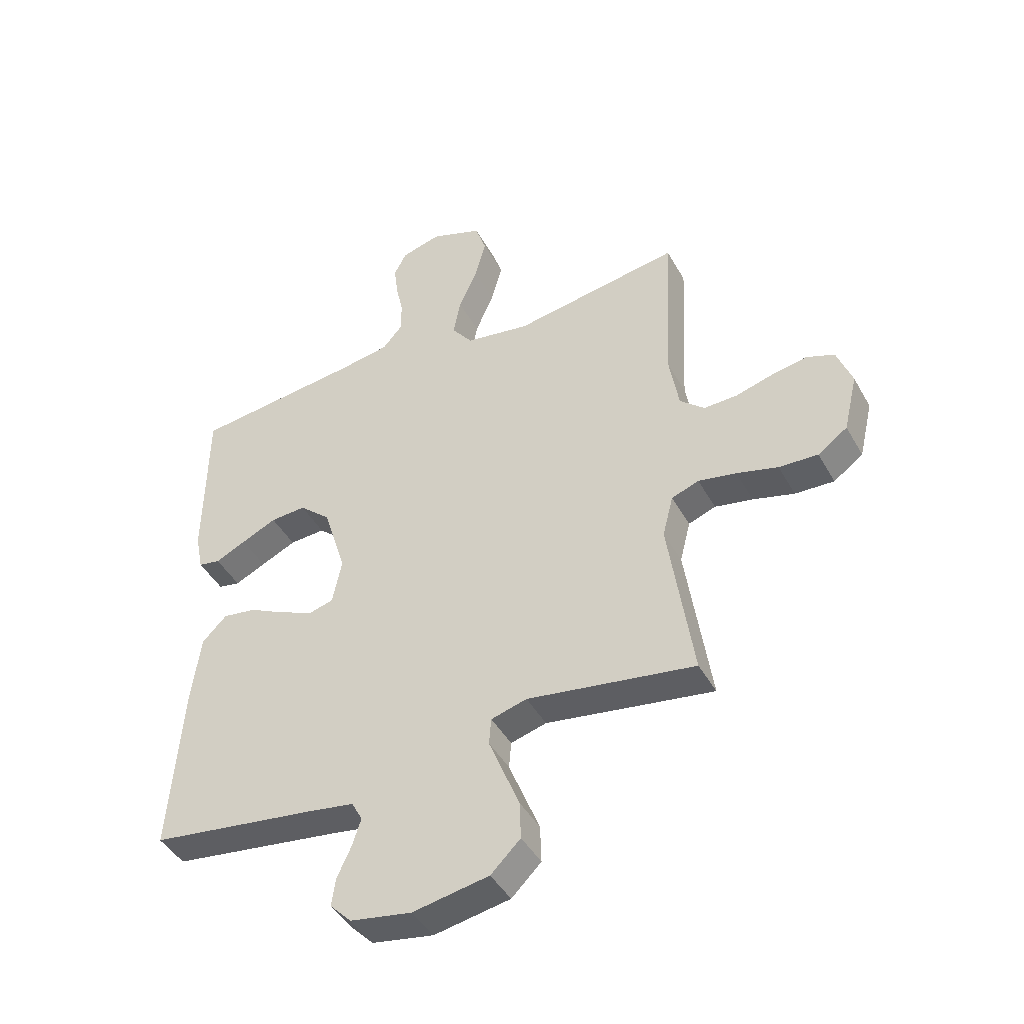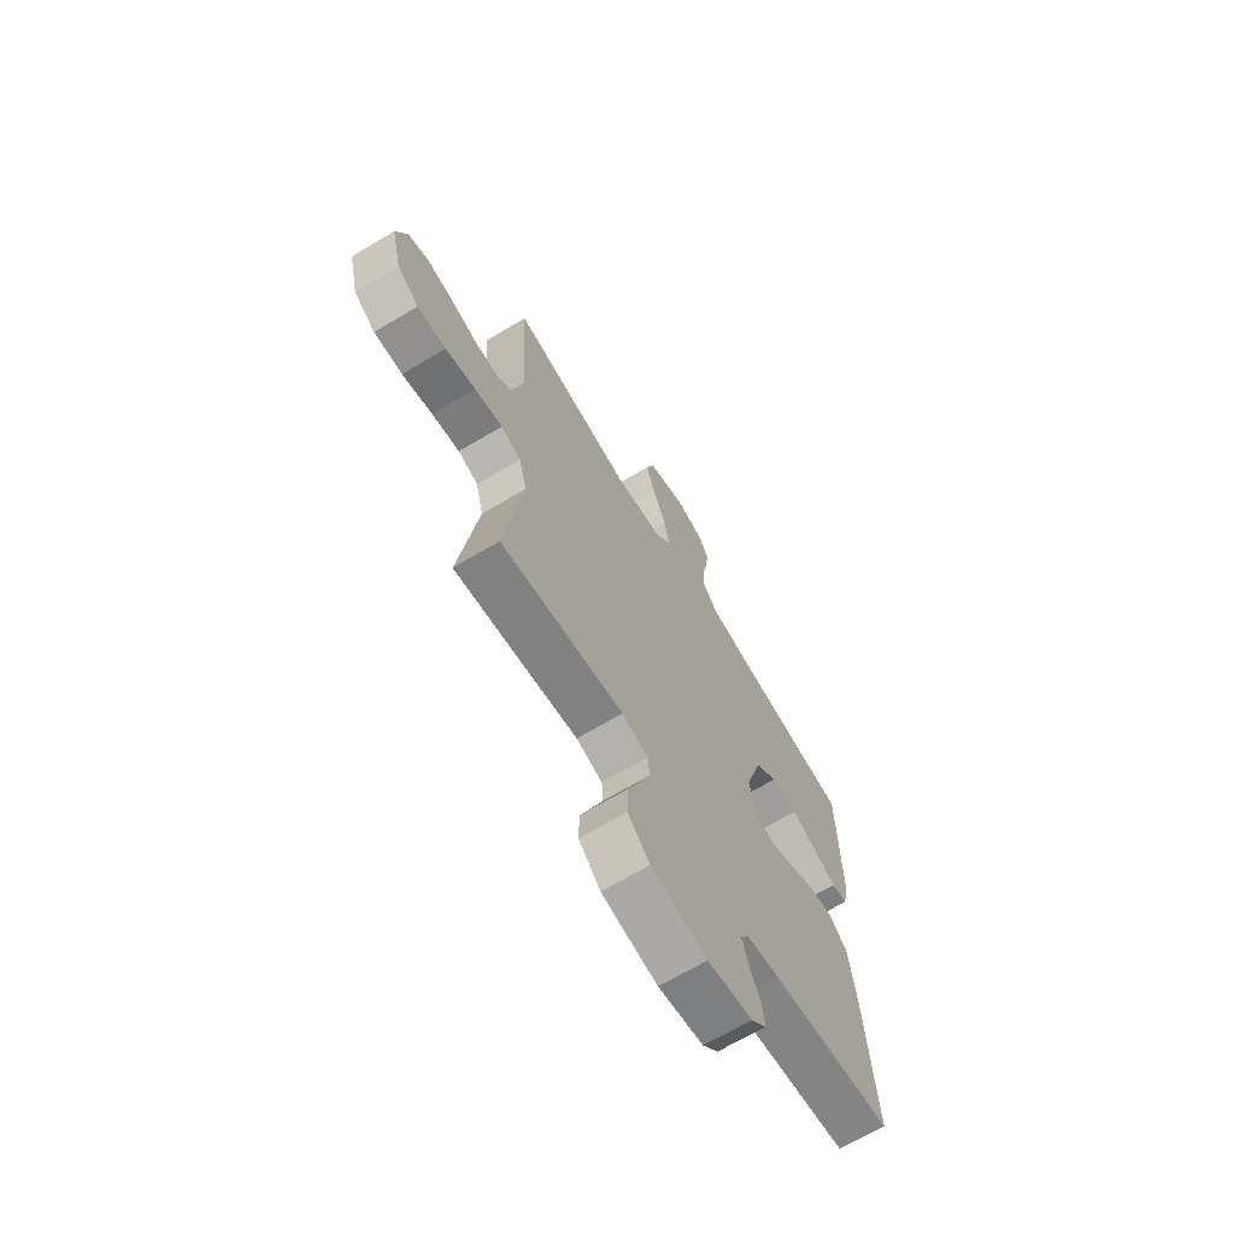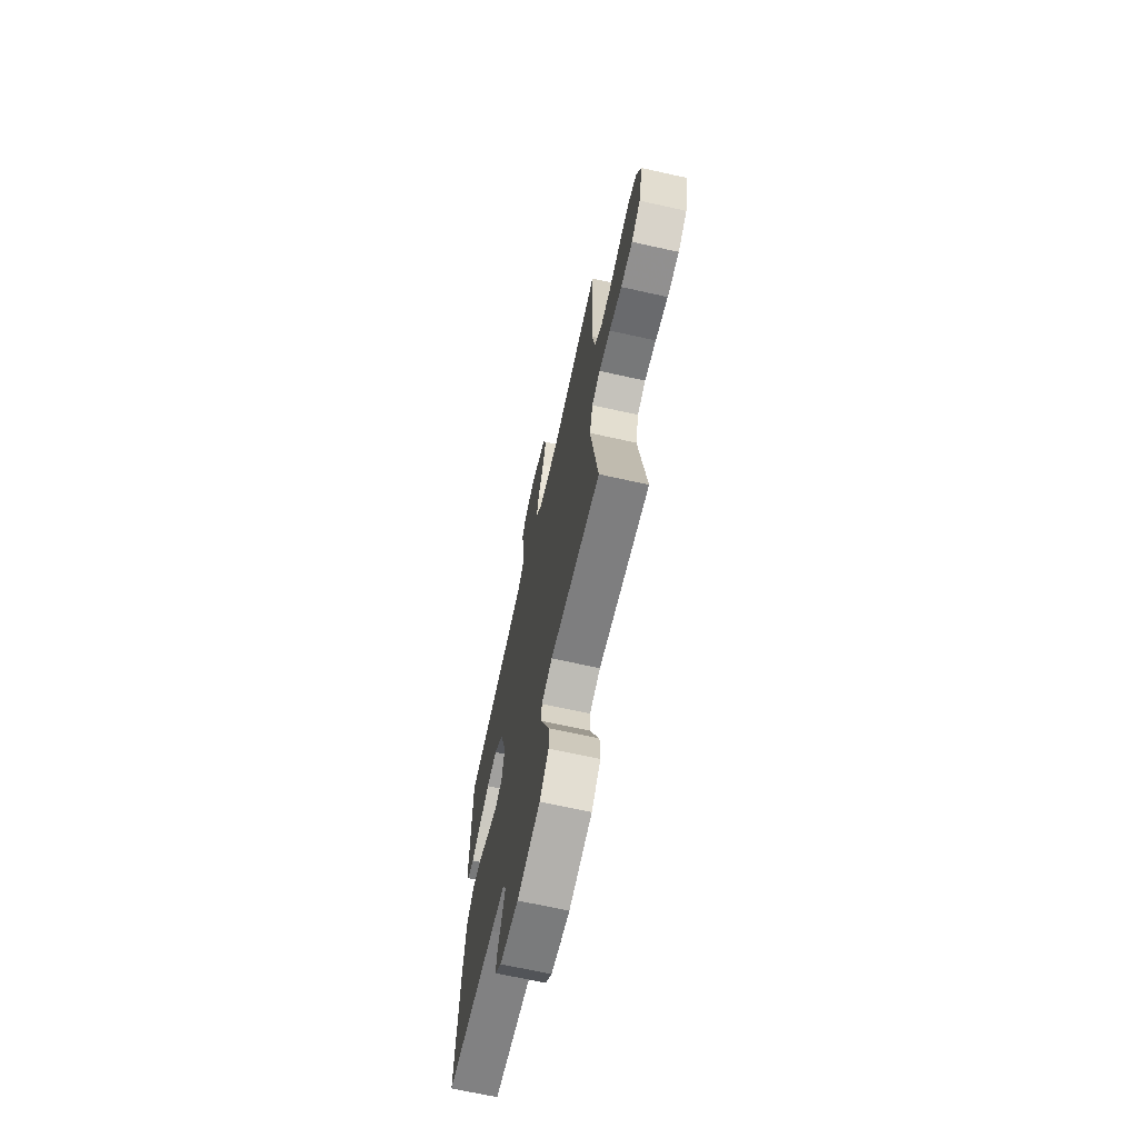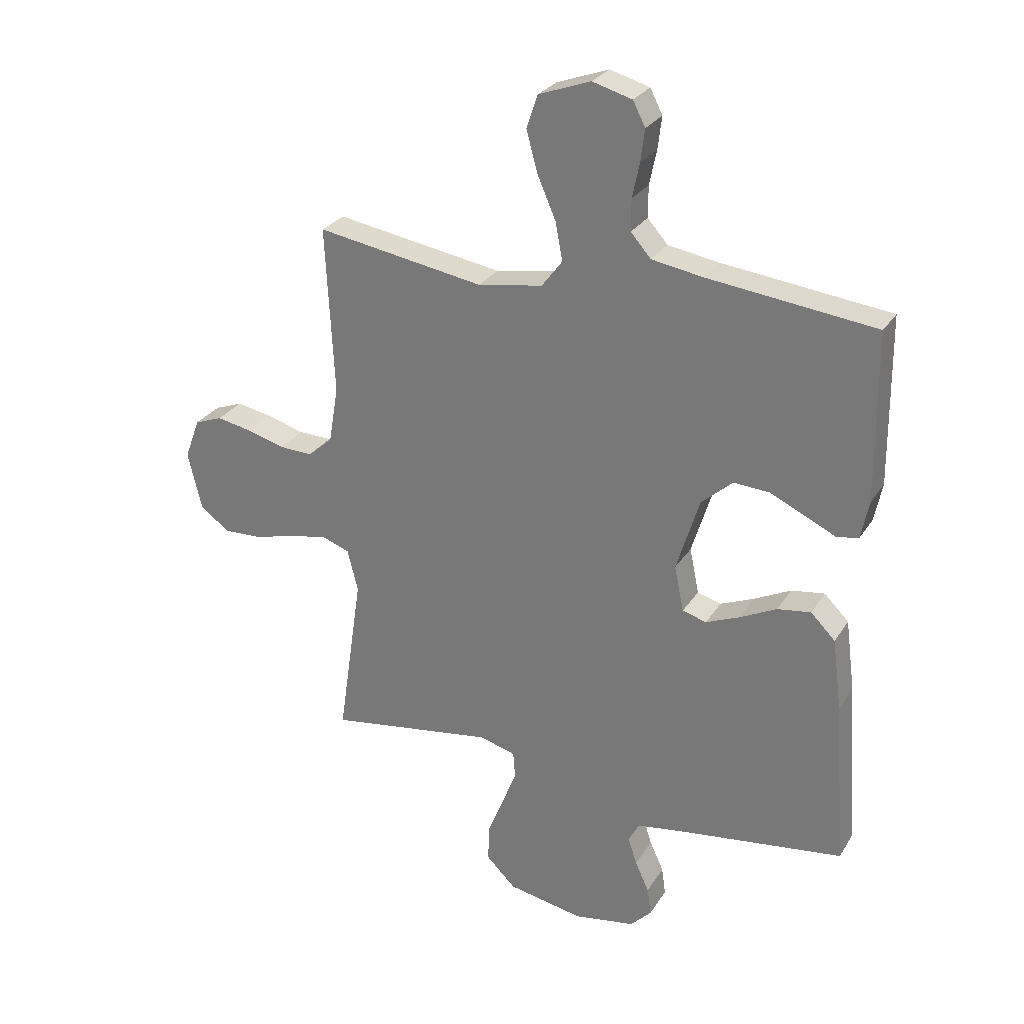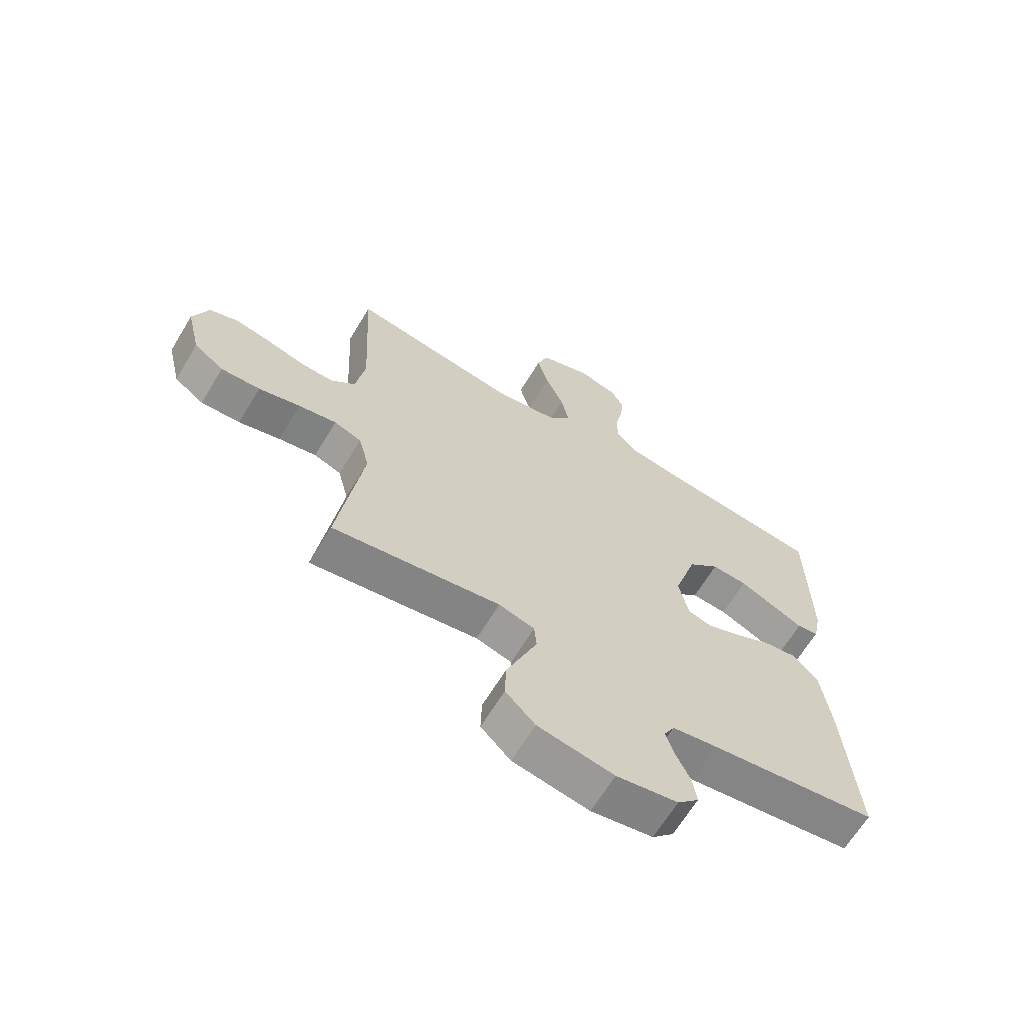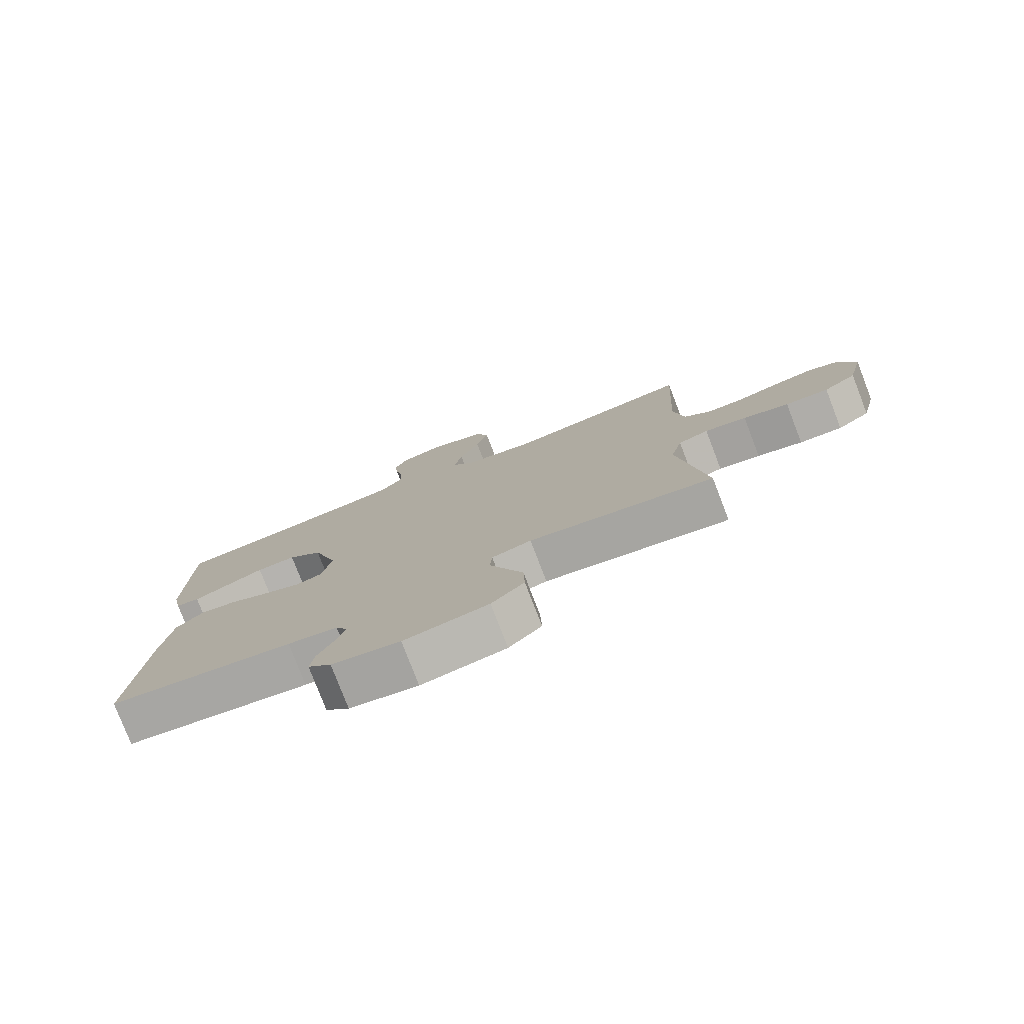
<metadata>
{"format":"obj","ext":"obj","renderer":"f3d","projection":"perspective","resolution":1024,"background":"white","views":[{"elev":-43.9,"azim":-152.6,"up":"+Z"},{"elev":-67.7,"azim":-59.1,"up":"+Z"},{"elev":-68.2,"azim":-102.5,"up":"+Z"},{"elev":27.8,"azim":25.9,"up":"+Z"},{"elev":-65.5,"azim":-31.2,"up":"+Z"},{"elev":-78.6,"azim":-158.9,"up":"+Z"}]}
</metadata>
<code>
v 0.5 0.07 -0.5
v 0.2 0.07 -0.541
v 0.119 0.07 -0.554
v 0.1 0.07 -0.59
v 0.116 0.07 -0.639
v 0.141 0.07 -0.693
v 0.148 0.07 -0.743
v 0.11 0.07 -0.782
v 0 0.07 -0.801
v -0.136 0.07 -0.776
v -0.189 0.07 -0.724
v -0.187 0.07 -0.657
v -0.158 0.07 -0.585
v -0.132 0.07 -0.52
v -0.136 0.07 -0.472
v -0.2 0.07 -0.454
v -0.5 0.07 -0.5
v -0.456 0.07 -0.2
v -0.475 0.07 -0.125
v -0.524 0.07 -0.107
v -0.592 0.07 -0.12
v -0.666 0.07 -0.14
v -0.736 0.07 -0.143
v -0.789 0.07 -0.105
v -0.814 0.07 0
v -0.787 0.07 0.073
v -0.737 0.07 0.092
v -0.673 0.07 0.08
v -0.606 0.07 0.061
v -0.546 0.07 0.059
v -0.502 0.07 0.098
v -0.485 0.07 0.2
v -0.5 0.07 0.5
v -0.2 0.07 0.451
v -0.084 0.07 0.47
v -0.047 0.07 0.519
v -0.06 0.07 0.587
v -0.093 0.07 0.663
v -0.113 0.07 0.736
v -0.093 0.07 0.795
v 0 0.07 0.829
v 0.071 0.07 0.809
v 0.093 0.07 0.766
v 0.086 0.07 0.709
v 0.073 0.07 0.647
v 0.073 0.07 0.591
v 0.109 0.07 0.55
v 0.2 0.07 0.535
v 0.5 0.07 0.5
v 0.503 0.07 0.2
v 0.489 0.07 0.131
v 0.45 0.07 0.124
v 0.395 0.07 0.15
v 0.332 0.07 0.179
v 0.268 0.07 0.183
v 0.212 0.07 0.133
v 0.171 0.07 0
v 0.188 0.07 -0.082
v 0.231 0.07 -0.094
v 0.291 0.07 -0.069
v 0.357 0.07 -0.036
v 0.417 0.07 -0.027
v 0.461 0.07 -0.071
v 0.478 0.07 -0.2
v 0.5 0 -0.5
v 0.2 0 -0.541
v 0.119 0 -0.554
v 0.1 0 -0.59
v 0.116 0 -0.639
v 0.141 0 -0.693
v 0.148 0 -0.743
v 0.11 0 -0.782
v 0 0 -0.801
v -0.136 0 -0.776
v -0.189 0 -0.724
v -0.187 0 -0.657
v -0.158 0 -0.585
v -0.132 0 -0.52
v -0.136 0 -0.472
v -0.2 0 -0.454
v -0.5 0 -0.5
v -0.456 0 -0.2
v -0.475 0 -0.125
v -0.524 0 -0.107
v -0.592 0 -0.12
v -0.666 0 -0.14
v -0.736 0 -0.143
v -0.789 0 -0.105
v -0.814 0 0
v -0.787 0 0.073
v -0.737 0 0.092
v -0.673 0 0.08
v -0.606 0 0.061
v -0.546 0 0.059
v -0.502 0 0.098
v -0.485 0 0.2
v -0.5 0 0.5
v -0.2 0 0.451
v -0.084 0 0.47
v -0.047 0 0.519
v -0.06 0 0.587
v -0.093 0 0.663
v -0.113 0 0.736
v -0.093 0 0.795
v 0 0 0.829
v 0.071 0 0.809
v 0.093 0 0.766
v 0.086 0 0.709
v 0.073 0 0.647
v 0.073 0 0.591
v 0.109 0 0.55
v 0.2 0 0.535
v 0.5 0 0.5
v 0.503 0 0.2
v 0.489 0 0.131
v 0.45 0 0.124
v 0.395 0 0.15
v 0.332 0 0.179
v 0.268 0 0.183
v 0.212 0 0.133
v 0.171 0 0
v 0.188 0 -0.082
v 0.231 0 -0.094
v 0.291 0 -0.069
v 0.357 0 -0.036
v 0.417 0 -0.027
v 0.461 0 -0.071
v 0.478 0 -0.2
f 64 1 2
f 63 64 2
f 62 63 2
f 61 62 2
f 60 61 2
f 59 60 2 3
f 58 59 3 4
f 57 58 4
f 51 52 53
f 50 51 53
f 49 50 53
f 48 49 53
f 47 48 53 54
f 46 47 54 55
f 43 44 45
f 42 43 45
f 41 42 45
f 40 41 45
f 39 40 45
f 38 39 45
f 37 38 45
f 36 37 45 46
f 46 55 56
f 36 46 56
f 35 36 56
f 32 33 34
f 35 56 57
f 34 35 57
f 32 34 57
f 31 32 57
f 27 28 29
f 26 27 29
f 25 26 29
f 24 25 29
f 23 24 29
f 22 23 29
f 21 22 29
f 20 21 29 30
f 16 17 18
f 15 16 18 19
f 11 12 13
f 10 11 13
f 9 10 13
f 8 9 13
f 7 8 13
f 6 7 13
f 5 6 13
f 4 5 13 14
f 57 4 14 15
f 30 31 57
f 20 30 57
f 19 20 57
f 15 19 57
f 66 65 128
f 66 128 127
f 66 127 126
f 66 126 125
f 66 125 124
f 67 66 124 123
f 68 67 123 122
f 68 122 121
f 117 116 115
f 117 115 114
f 117 114 113
f 117 113 112
f 118 117 112 111
f 119 118 111 110
f 109 108 107
f 109 107 106
f 109 106 105
f 109 105 104
f 109 104 103
f 109 103 102
f 109 102 101
f 110 109 101 100
f 120 119 110
f 120 110 100
f 120 100 99
f 98 97 96
f 121 120 99
f 121 99 98
f 121 98 96
f 121 96 95
f 93 92 91
f 93 91 90
f 93 90 89
f 93 89 88
f 93 88 87
f 93 87 86
f 93 86 85
f 94 93 85 84
f 82 81 80
f 83 82 80 79
f 77 76 75
f 77 75 74
f 77 74 73
f 77 73 72
f 77 72 71
f 77 71 70
f 77 70 69
f 78 77 69 68
f 79 78 68 121
f 121 95 94
f 121 94 84
f 121 84 83
f 121 83 79
f 1 65 66 2
f 2 66 67 3
f 3 67 68 4
f 4 68 69 5
f 5 69 70 6
f 6 70 71 7
f 7 71 72 8
f 8 72 73 9
f 9 73 74 10
f 10 74 75 11
f 11 75 76 12
f 12 76 77 13
f 13 77 78 14
f 14 78 79 15
f 15 79 80 16
f 16 80 81 17
f 17 81 82 18
f 18 82 83 19
f 19 83 84 20
f 20 84 85 21
f 21 85 86 22
f 22 86 87 23
f 23 87 88 24
f 24 88 89 25
f 25 89 90 26
f 26 90 91 27
f 27 91 92 28
f 28 92 93 29
f 29 93 94 30
f 30 94 95 31
f 31 95 96 32
f 32 96 97 33
f 33 97 98 34
f 34 98 99 35
f 35 99 100 36
f 36 100 101 37
f 37 101 102 38
f 38 102 103 39
f 39 103 104 40
f 40 104 105 41
f 41 105 106 42
f 42 106 107 43
f 43 107 108 44
f 44 108 109 45
f 45 109 110 46
f 46 110 111 47
f 47 111 112 48
f 48 112 113 49
f 49 113 114 50
f 50 114 115 51
f 51 115 116 52
f 52 116 117 53
f 53 117 118 54
f 54 118 119 55
f 55 119 120 56
f 56 120 121 57
f 57 121 122 58
f 58 122 123 59
f 59 123 124 60
f 60 124 125 61
f 61 125 126 62
f 62 126 127 63
f 63 127 128 64
f 64 128 65 1

</code>
